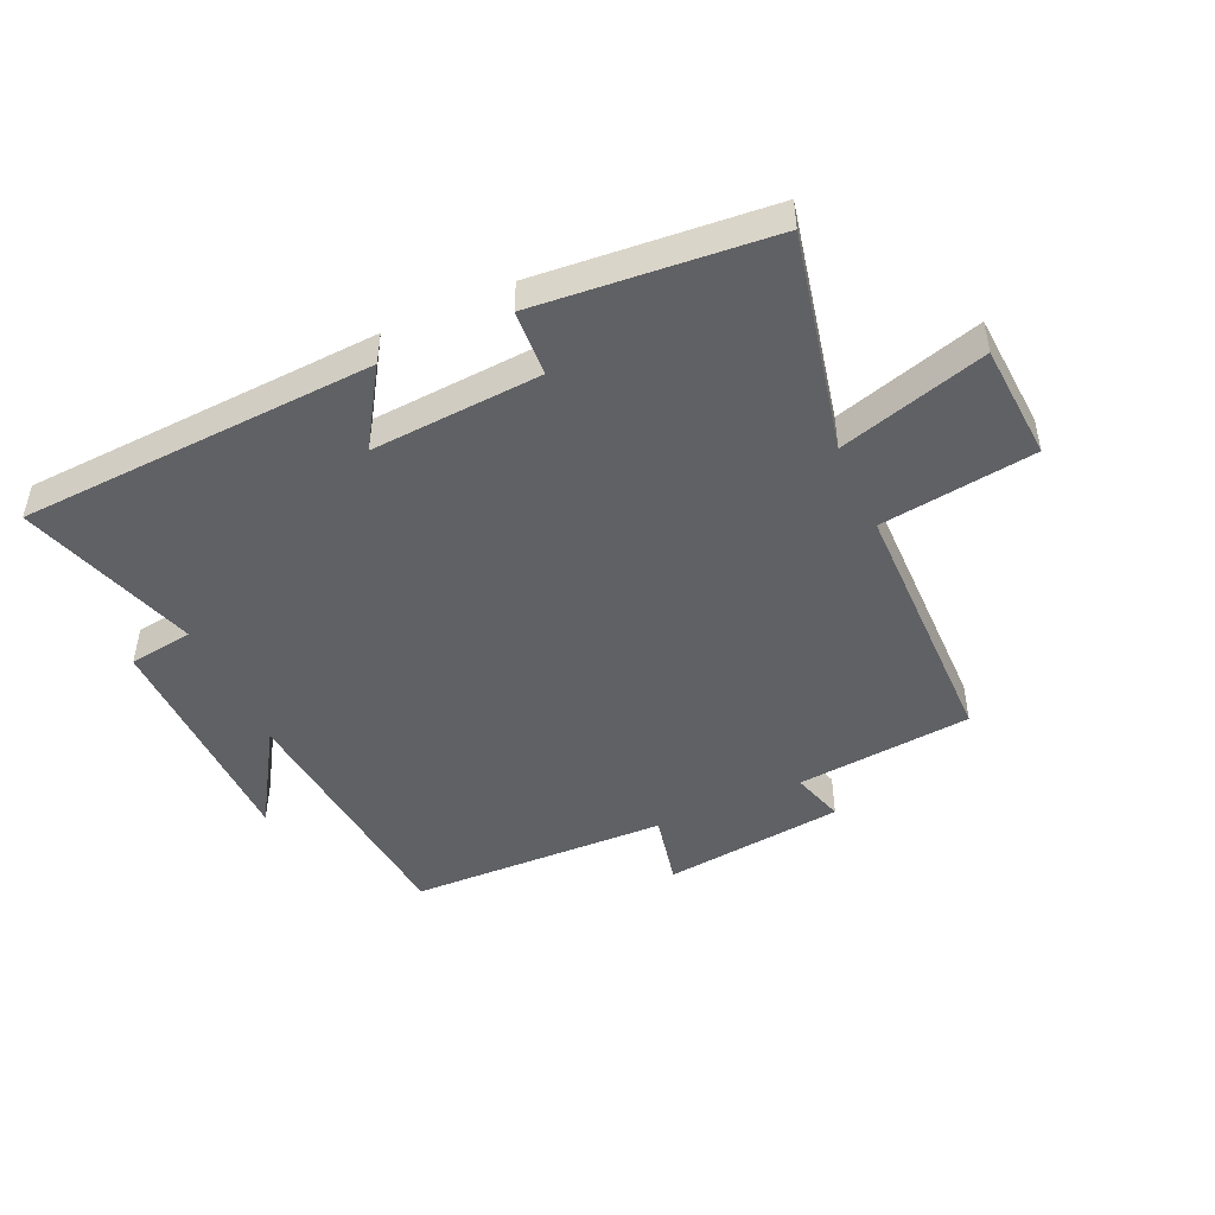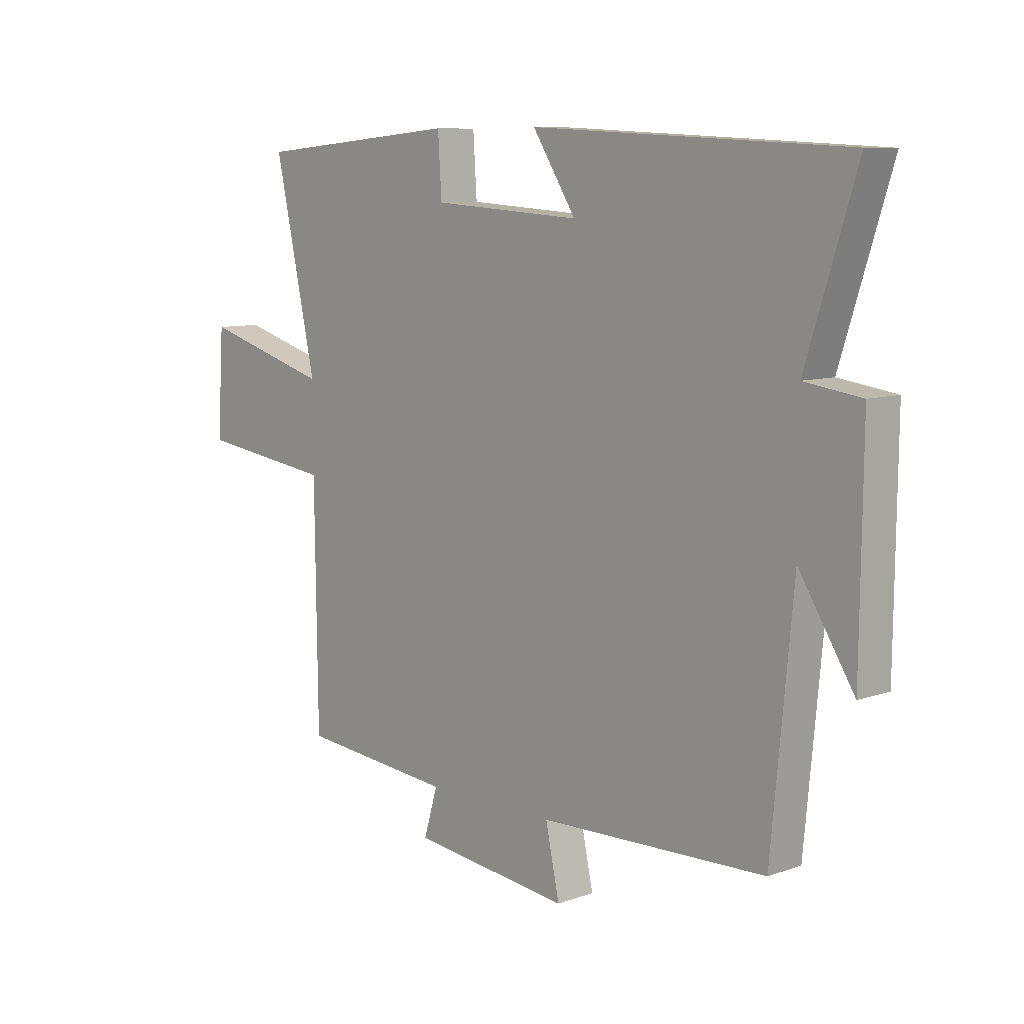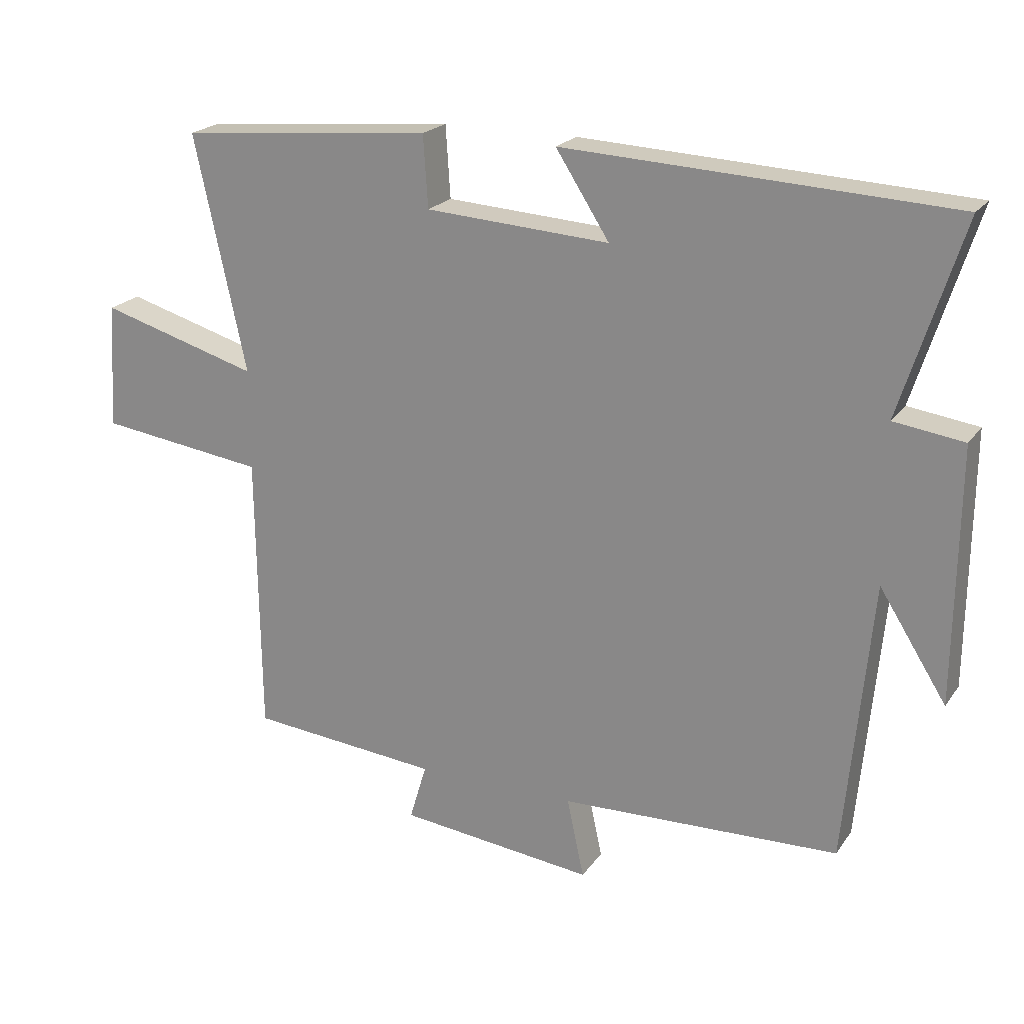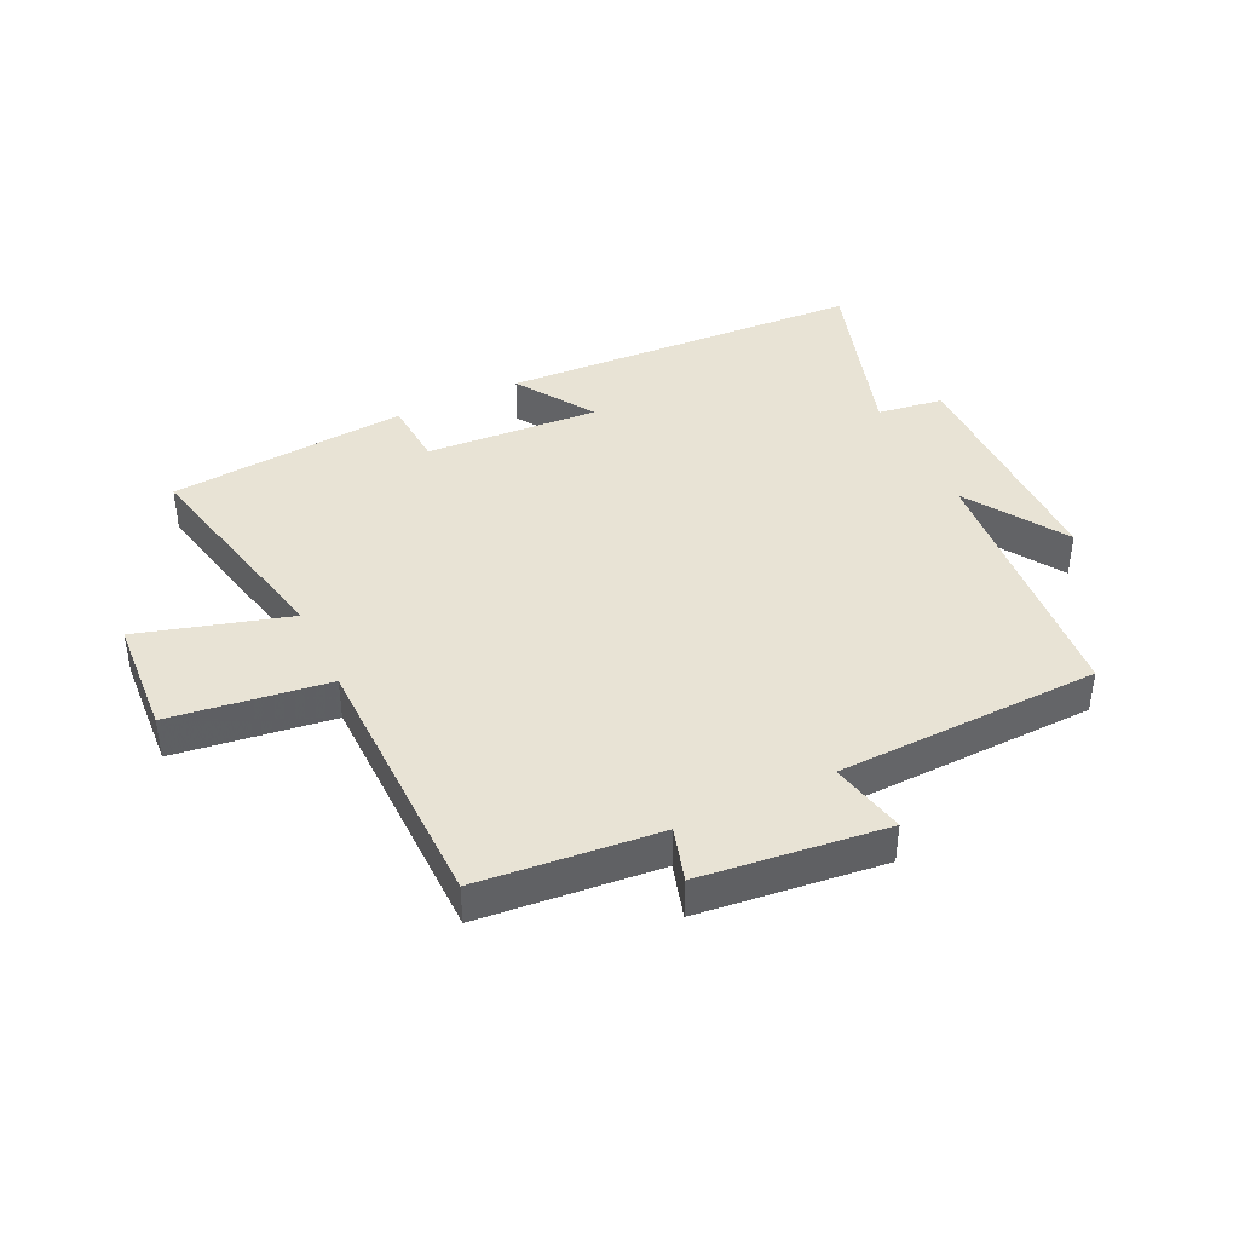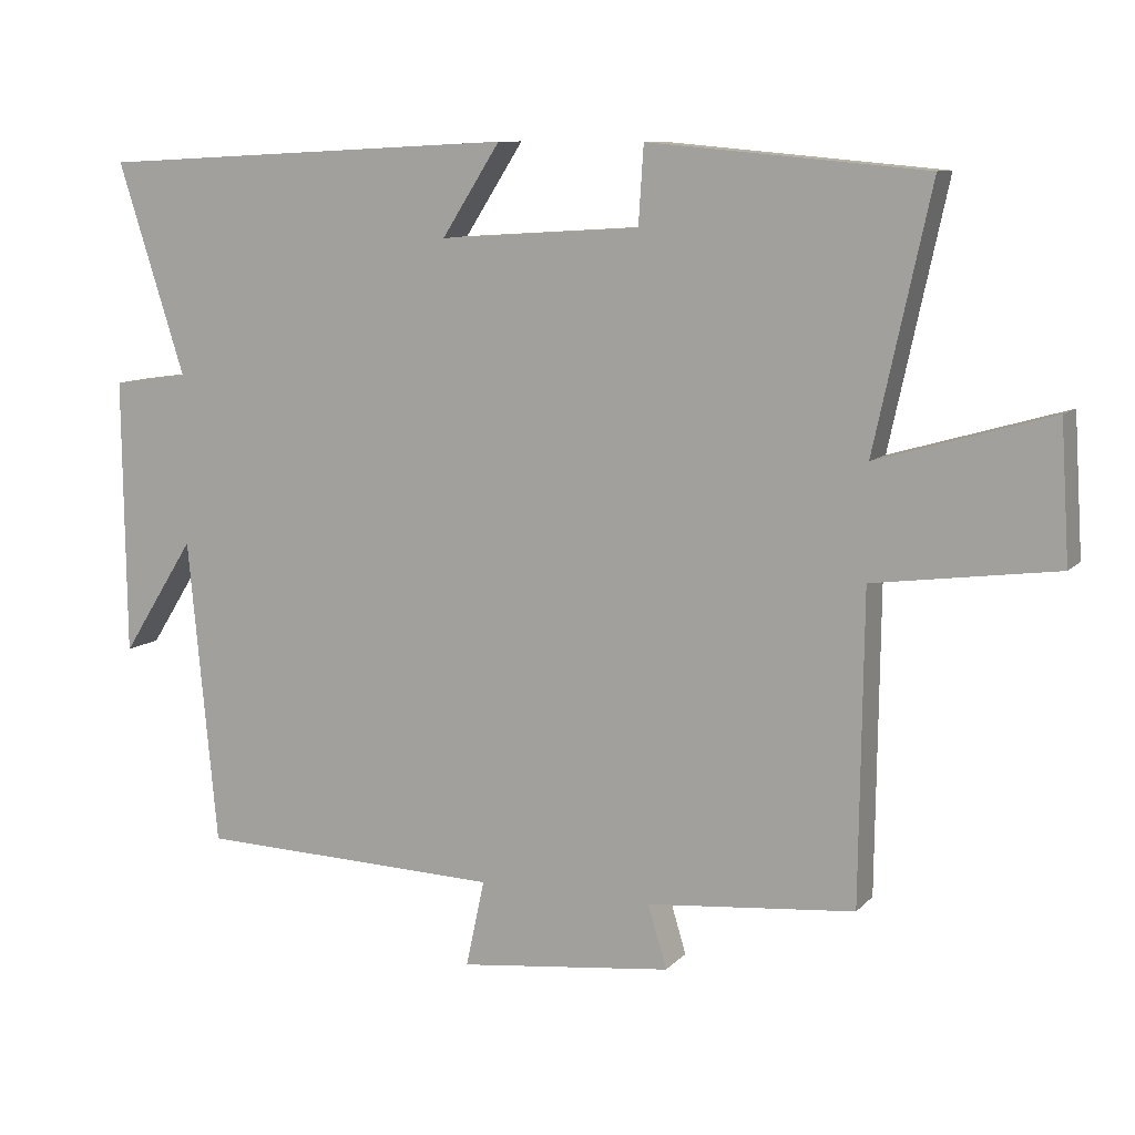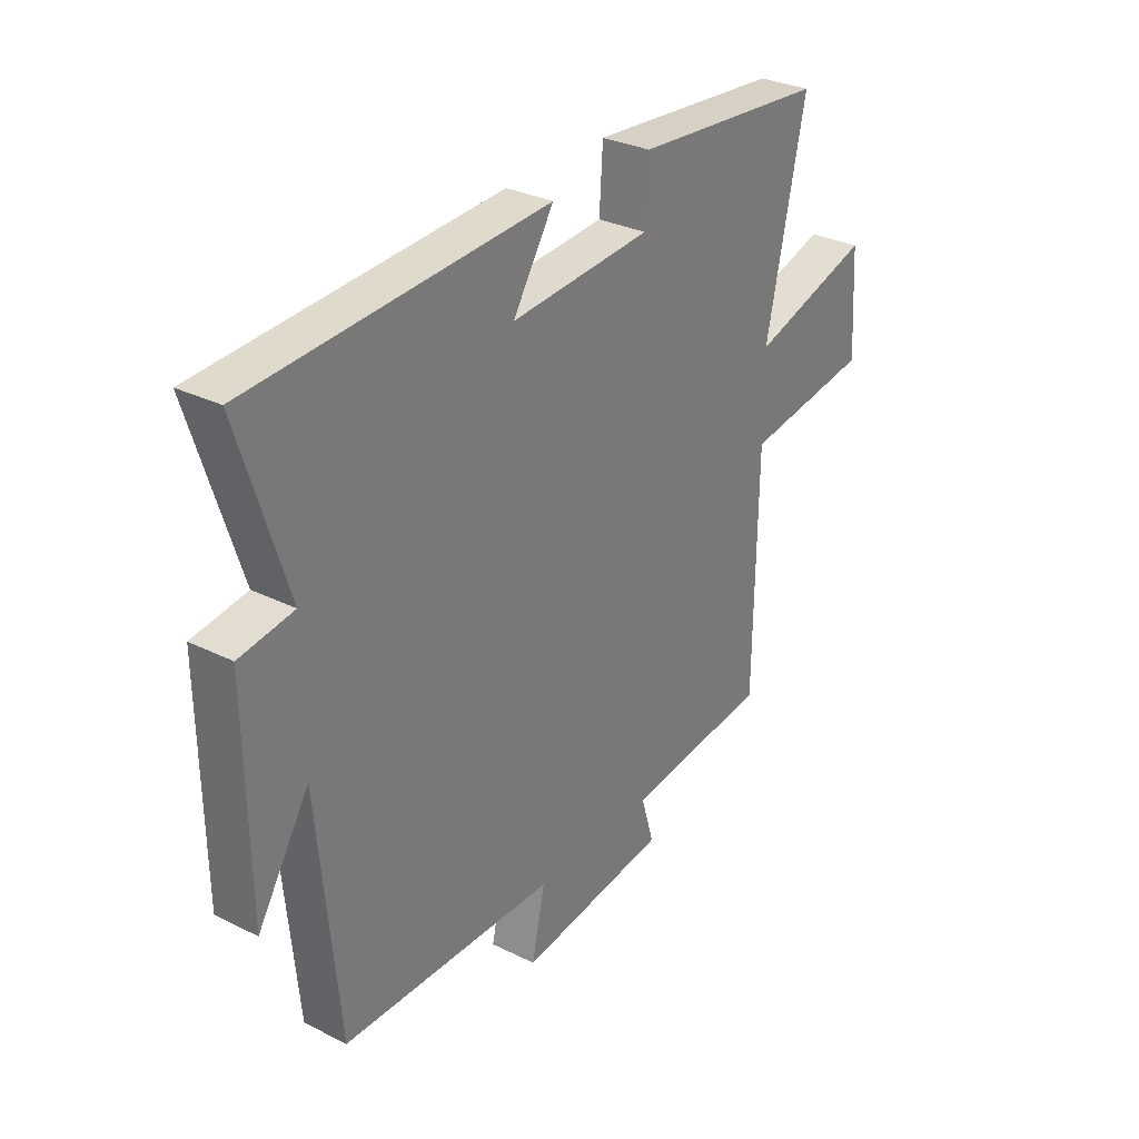
<metadata>
{"format":"obj","ext":"obj","renderer":"f3d","projection":"perspective","resolution":1024,"background":"white","views":[{"elev":-47.1,"azim":24.5,"up":"+Y"},{"elev":8.8,"azim":-133.2,"up":"+Z"},{"elev":21.2,"azim":-154.6,"up":"+Z"},{"elev":41.2,"azim":154.4,"up":"+Y"},{"elev":9.8,"azim":24.2,"up":"+Z"},{"elev":30.6,"azim":-54.5,"up":"+Z"}]}
</metadata>
<code>
v -0.46 0.07 -0.487
v -0.5 0.07 -0.061
v -0.602 0.07 -0.222
v -0.606 0.07 0.162
v -0.5 0.07 0.177
v -0.593 0.07 0.47
v -0.009 0.07 0.5
v -0.09 0.07 0.374
v 0.188 0.07 0.392
v 0.195 0.07 0.5
v 0.578 0.07 0.466
v 0.5 0.07 0.109
v 0.741 0.07 0.179
v 0.753 0.07 -0.011
v 0.5 0.07 -0.045
v 0.495 0.07 -0.473
v 0.207 0.07 -0.5
v 0.233 0.07 -0.587
v -0.063 0.07 -0.621
v -0.037 0.07 -0.5
v -0.46 0 -0.487
v -0.5 0 -0.061
v -0.602 0 -0.222
v -0.606 0 0.162
v -0.5 0 0.177
v -0.593 0 0.47
v -0.009 0 0.5
v -0.09 0 0.374
v 0.188 0 0.392
v 0.195 0 0.5
v 0.578 0 0.466
v 0.5 0 0.109
v 0.741 0 0.179
v 0.753 0 -0.011
v 0.5 0 -0.045
v 0.495 0 -0.473
v 0.207 0 -0.5
v 0.233 0 -0.587
v -0.063 0 -0.621
v -0.037 0 -0.5
f 17 18 19 20
f 20 1 2
f 17 20 2
f 16 17 2
f 15 16 2
f 12 13 14 15
f 12 15 2
f 9 10 11 12
f 8 9 12 2
f 5 6 7 8
f 5 8 2
f 2 3 4 5
f 40 39 38 37
f 22 21 40
f 22 40 37
f 22 37 36
f 22 36 35
f 35 34 33 32
f 22 35 32
f 32 31 30 29
f 22 32 29 28
f 28 27 26 25
f 22 28 25
f 25 24 23 22
f 1 21 22 2
f 2 22 23 3
f 3 23 24 4
f 4 24 25 5
f 5 25 26 6
f 6 26 27 7
f 7 27 28 8
f 8 28 29 9
f 9 29 30 10
f 10 30 31 11
f 11 31 32 12
f 12 32 33 13
f 13 33 34 14
f 14 34 35 15
f 15 35 36 16
f 16 36 37 17
f 17 37 38 18
f 18 38 39 19
f 19 39 40 20
f 20 40 21 1

</code>
